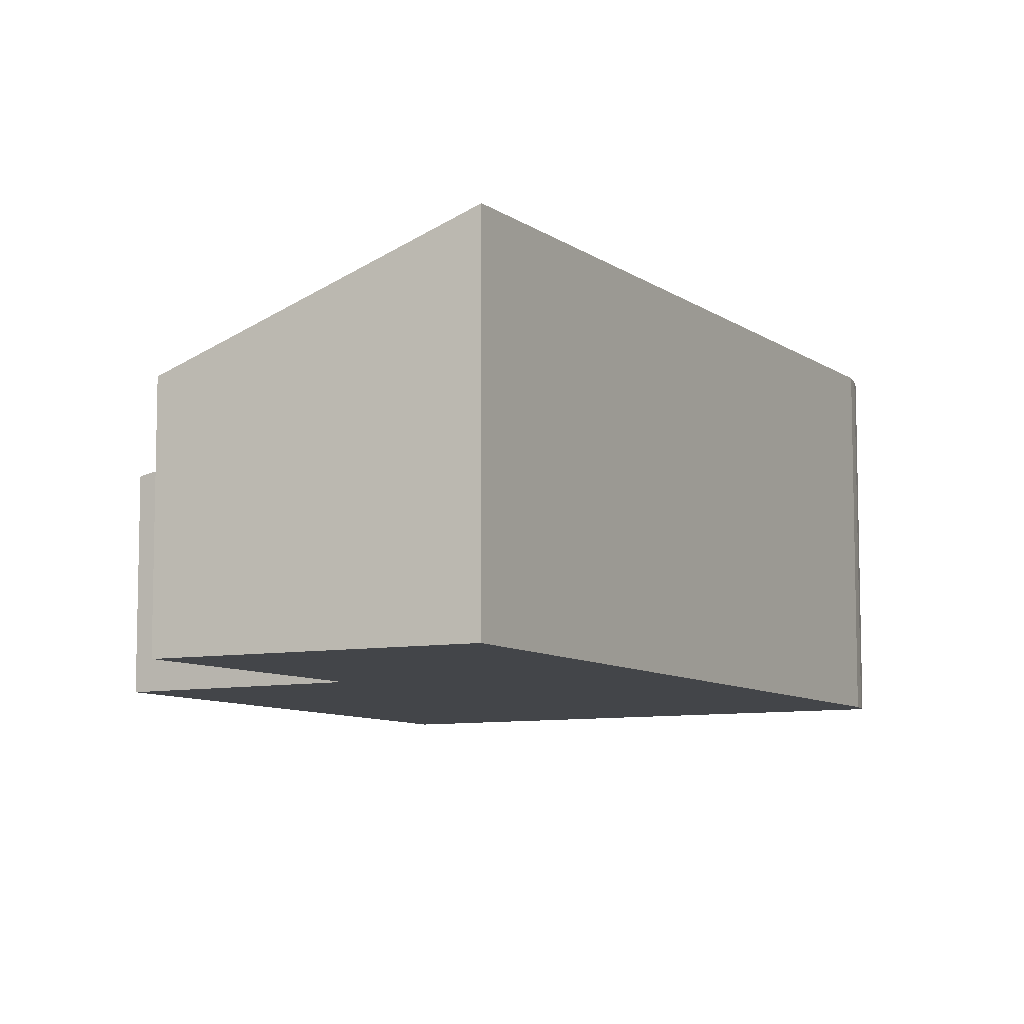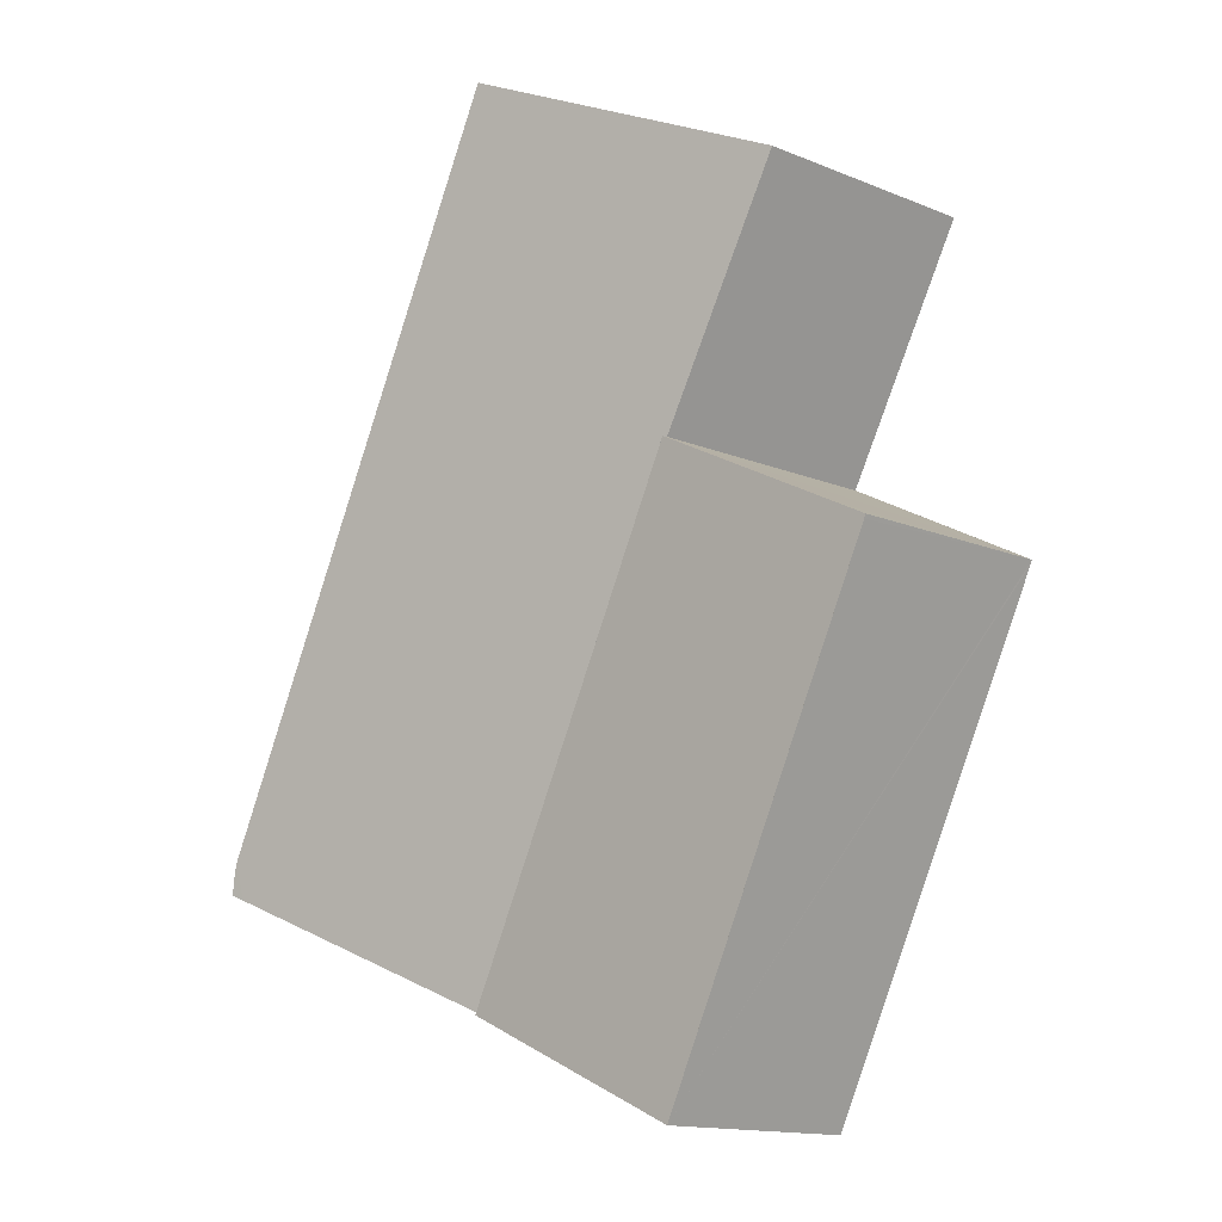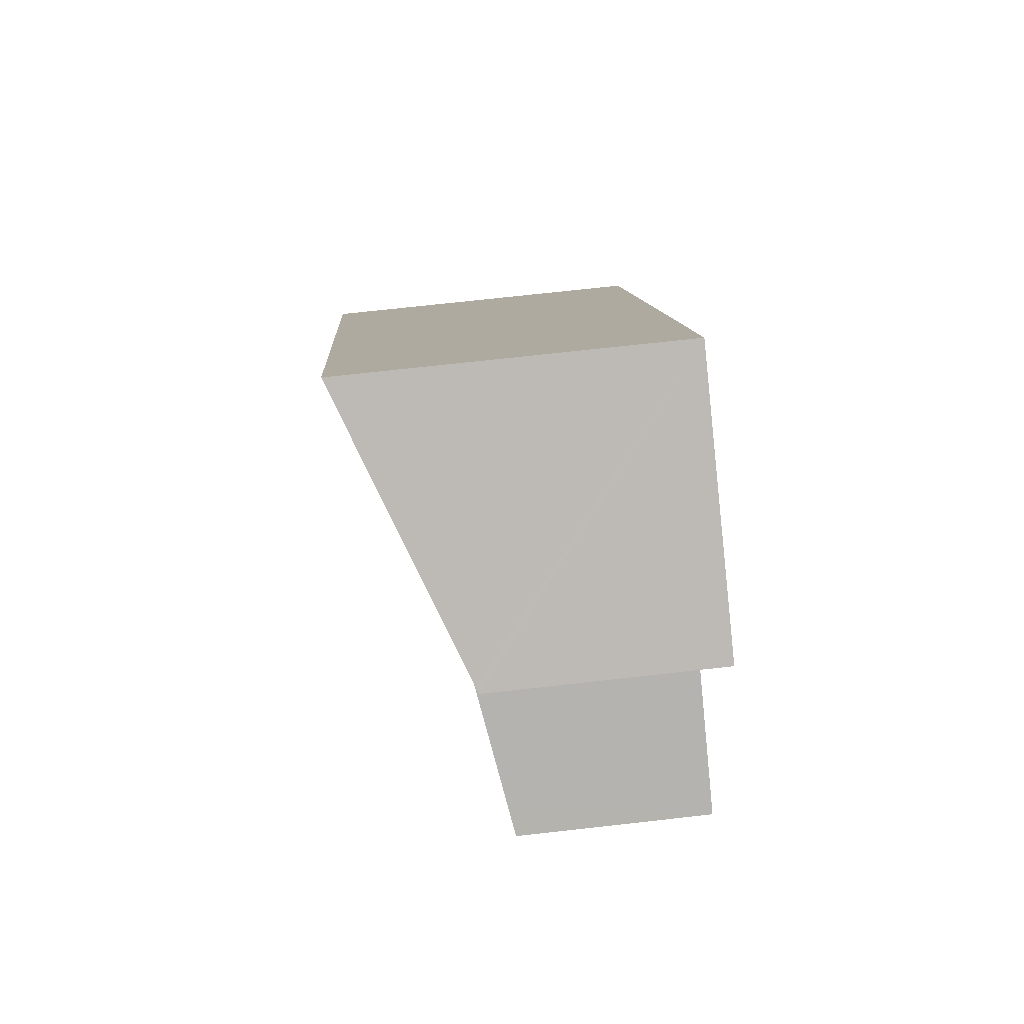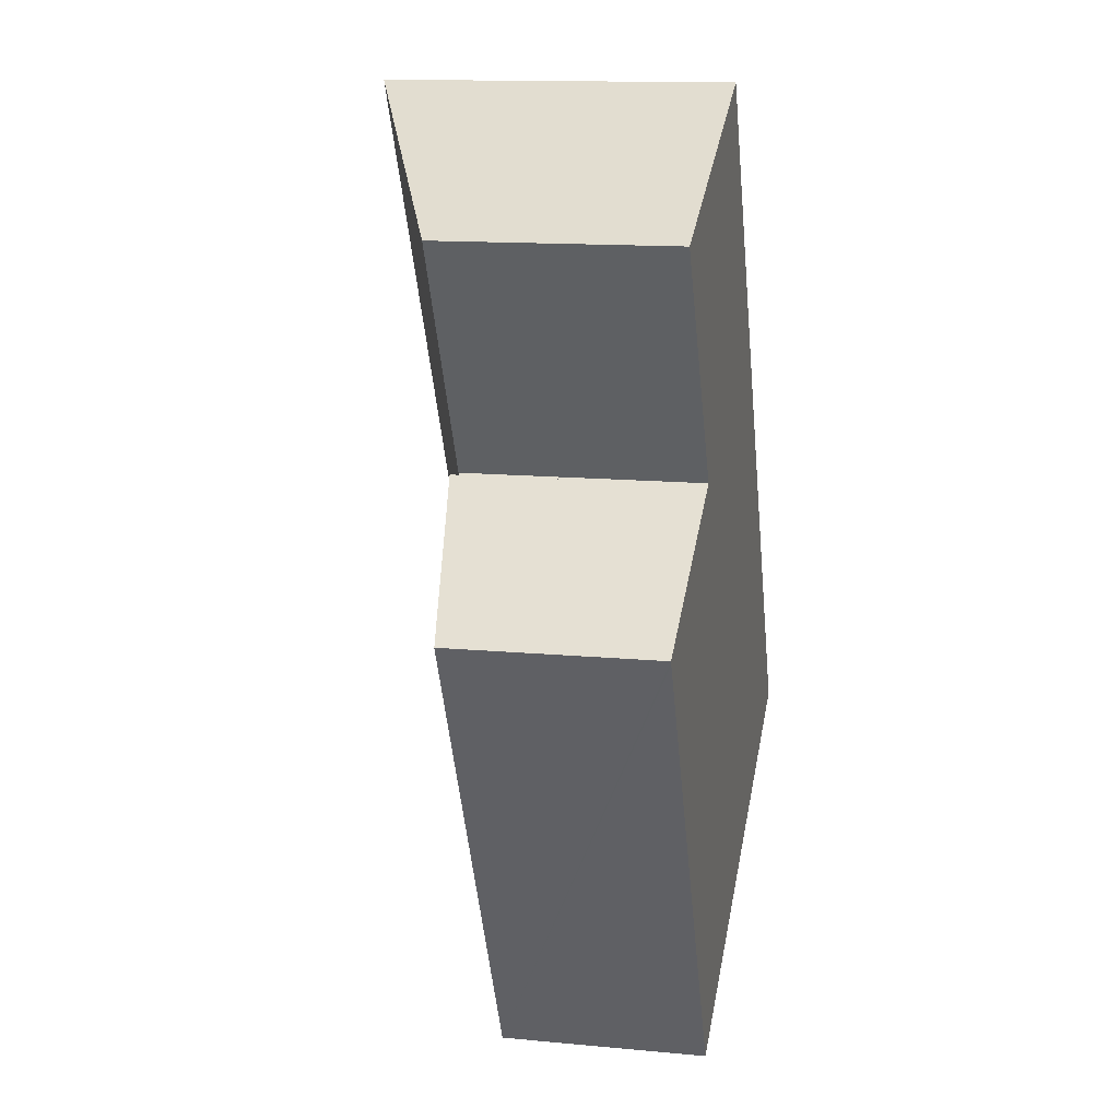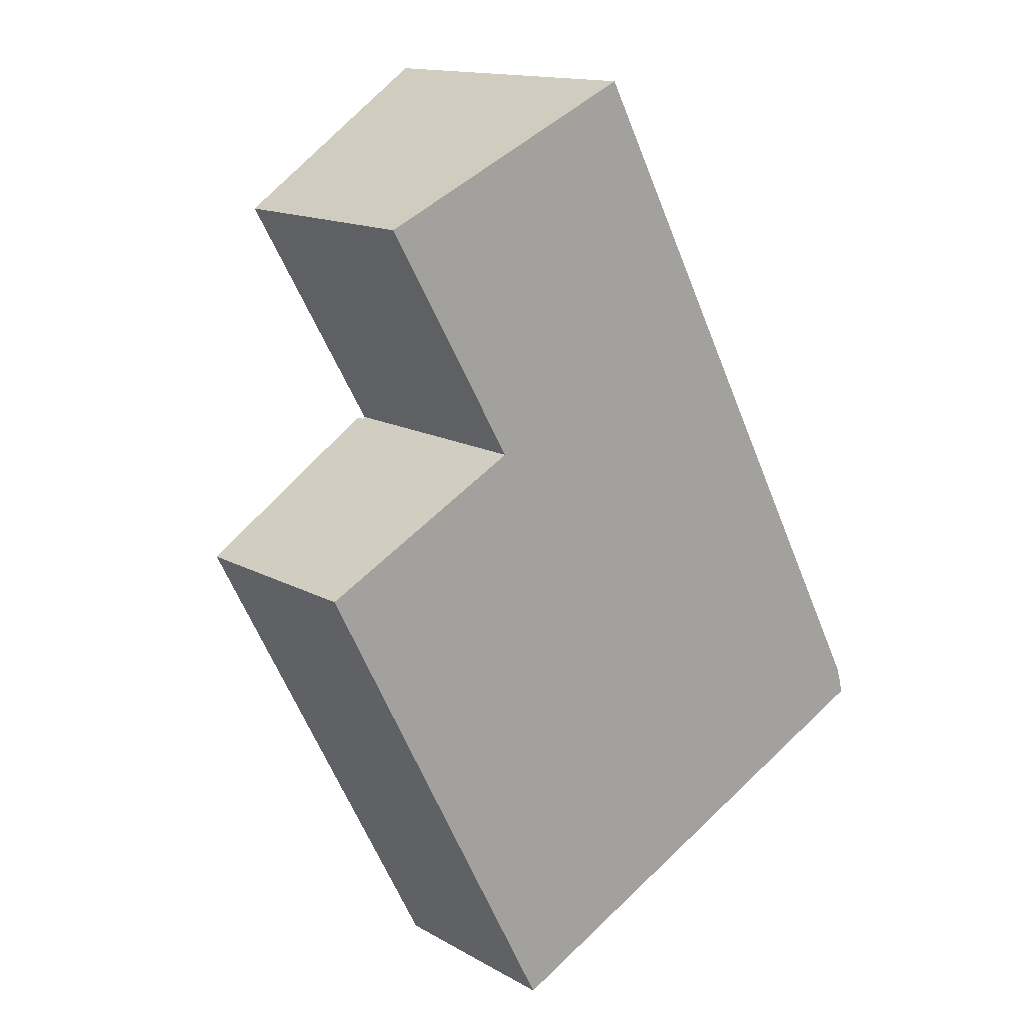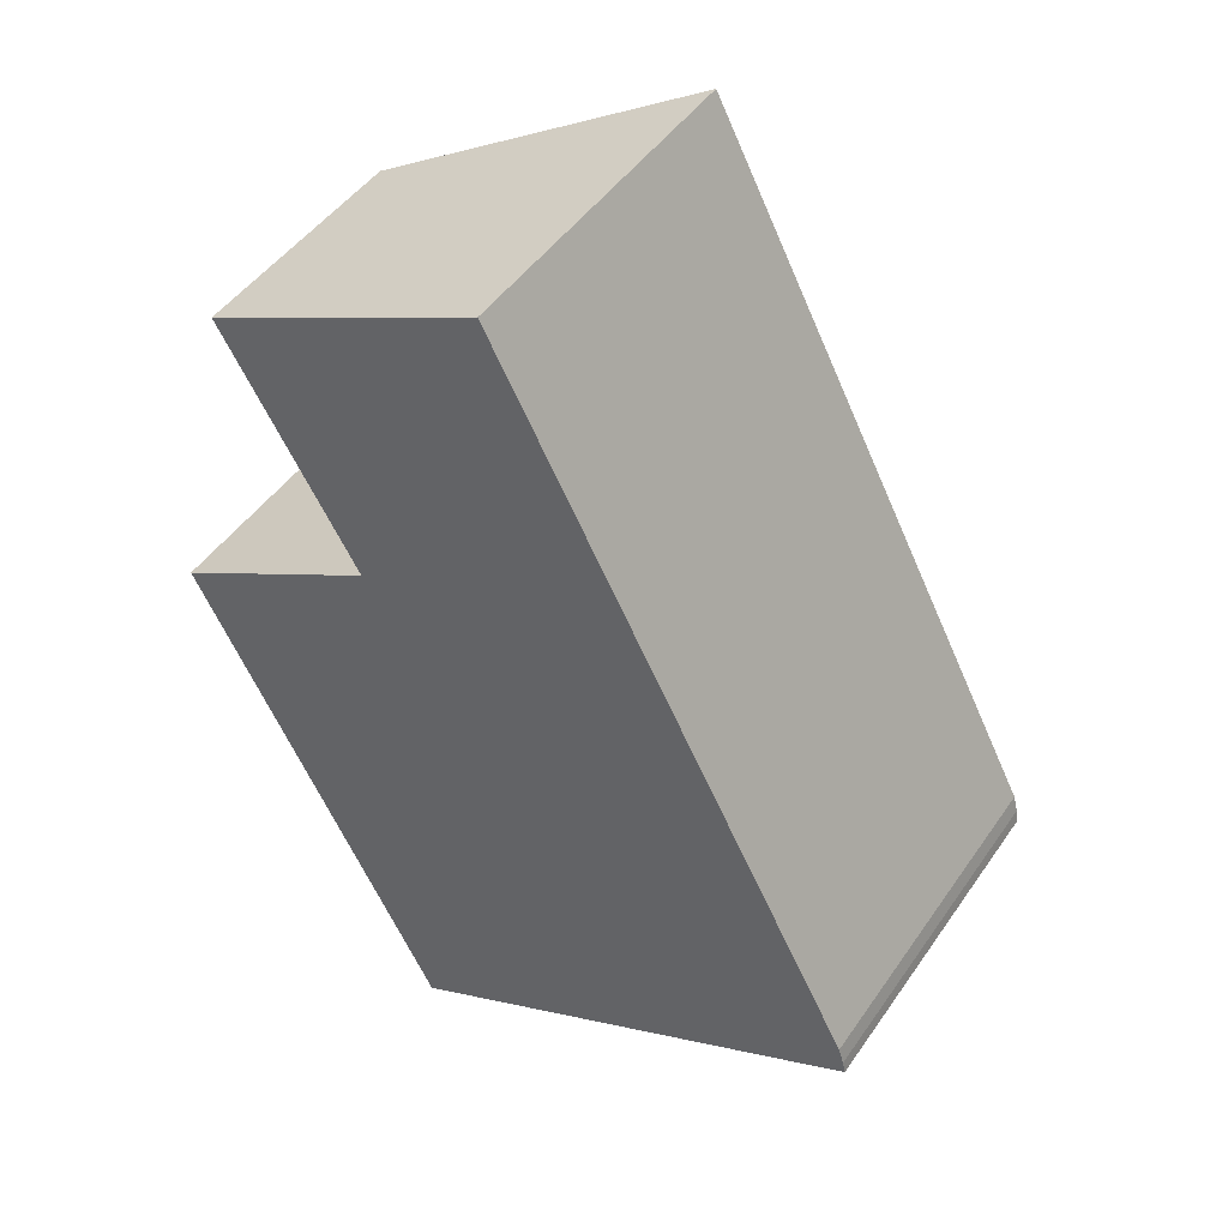
<metadata>
{"format":"obj","ext":"obj","renderer":"f3d","projection":"perspective","resolution":1024,"background":"white","views":[{"elev":-8.6,"azim":1.6,"up":"+Y"},{"elev":-14.9,"azim":-131.0,"up":"+Z"},{"elev":71.8,"azim":-96.4,"up":"+Z"},{"elev":13.6,"azim":-78.1,"up":"+Z"},{"elev":14.3,"azim":-39.4,"up":"+Z"},{"elev":46.9,"azim":32.8,"up":"+Z"}]}
</metadata>
<code>
v  3.563 2.669 -5.669
v  2.535 3.046 1.374
v  5.685 3.051 -4.615
v  0.392 2.652 0.213
v  3.389 2.637 -5.755
v  3.042 2.575 -5.928
v  0 2.58 1.58e-16
v  0.024 2.58 -0.048
v  0 0 0
v  2.535 -8.413e-17 1.374
v  0.392 -1.304e-17 0.213
v  5.685 2.826e-16 -4.615
v  3.389 3.524e-16 -5.755
v  3.042 3.63e-16 -5.928
v  3.563 3.471e-16 -5.669
v  0.024 2.939e-18 -0.048
v  0.996 2.935 4.3
v  2.034 2.935 2.326
v  0.92 2.904 4.265
v  4.302 4.272 5.826
v  5.709 4.272 3.151
v  2.482 2.947 1.547
v  2.57 2.95 1.393
v  5.685 2.935 -4.615
v  2.535 2.935 1.374
v  8.77 4.272 -2.668
v  8.728 4.184 -3.102
v  8.834 4.257 -2.875
v  8.868 4.241 -3.033
v  8.77 1.634e-16 -2.668
v  8.834 1.76e-16 -2.875
v  8.868 1.857e-16 -3.033
v  8.728 1.899e-16 -3.102
v  2.57 -8.53e-17 1.393
v  2.482 -9.473e-17 1.547
v  0.92 -2.612e-16 4.265
v  2.034 -1.424e-16 2.326
v  4.302 -3.567e-16 5.826
v  0.996 -2.633e-16 4.3
v  5.709 -1.929e-16 3.151
g defaultobject
f 1 2 3
f 2 1 4
f 4 1 5
f 4 5 6
f 4 6 7
f 7 6 8
f 9 4 7
f 4 9 2
f 2 9 10
f 10 9 11
f 2 12 3
f 12 2 10
f 12 1 3
f 1 12 5
f 5 12 6
f 6 12 13
f 6 13 14
f 13 12 15
f 8 9 7
f 9 8 6
f 9 6 16
f 16 6 14
f 11 12 10
f 12 11 15
f 15 11 9
f 15 9 13
f 13 9 14
f 14 9 16
f 17 18 19
f 18 17 20
f 18 20 21
f 18 21 22
f 22 21 23
f 23 24 25
f 24 23 21
f 24 21 26
f 24 26 27
f 27 26 28
f 27 28 29
f 30 28 26
f 28 30 31
f 31 29 28
f 29 31 32
f 32 27 29
f 27 32 24
f 24 32 12
f 12 32 33
f 12 25 24
f 25 12 10
f 34 22 23
f 22 34 18
f 18 34 19
f 19 34 35
f 19 35 36
f 36 35 37
f 25 34 23
f 34 25 10
f 17 38 20
f 38 17 19
f 38 19 36
f 38 36 39
f 21 30 26
f 30 21 40
f 40 21 20
f 40 20 38
f 37 39 36
f 39 37 38
f 38 37 40
f 40 37 35
f 40 35 34
f 40 34 30
f 30 34 10
f 30 10 12
f 30 12 31
f 31 12 33
f 31 33 32

</code>
